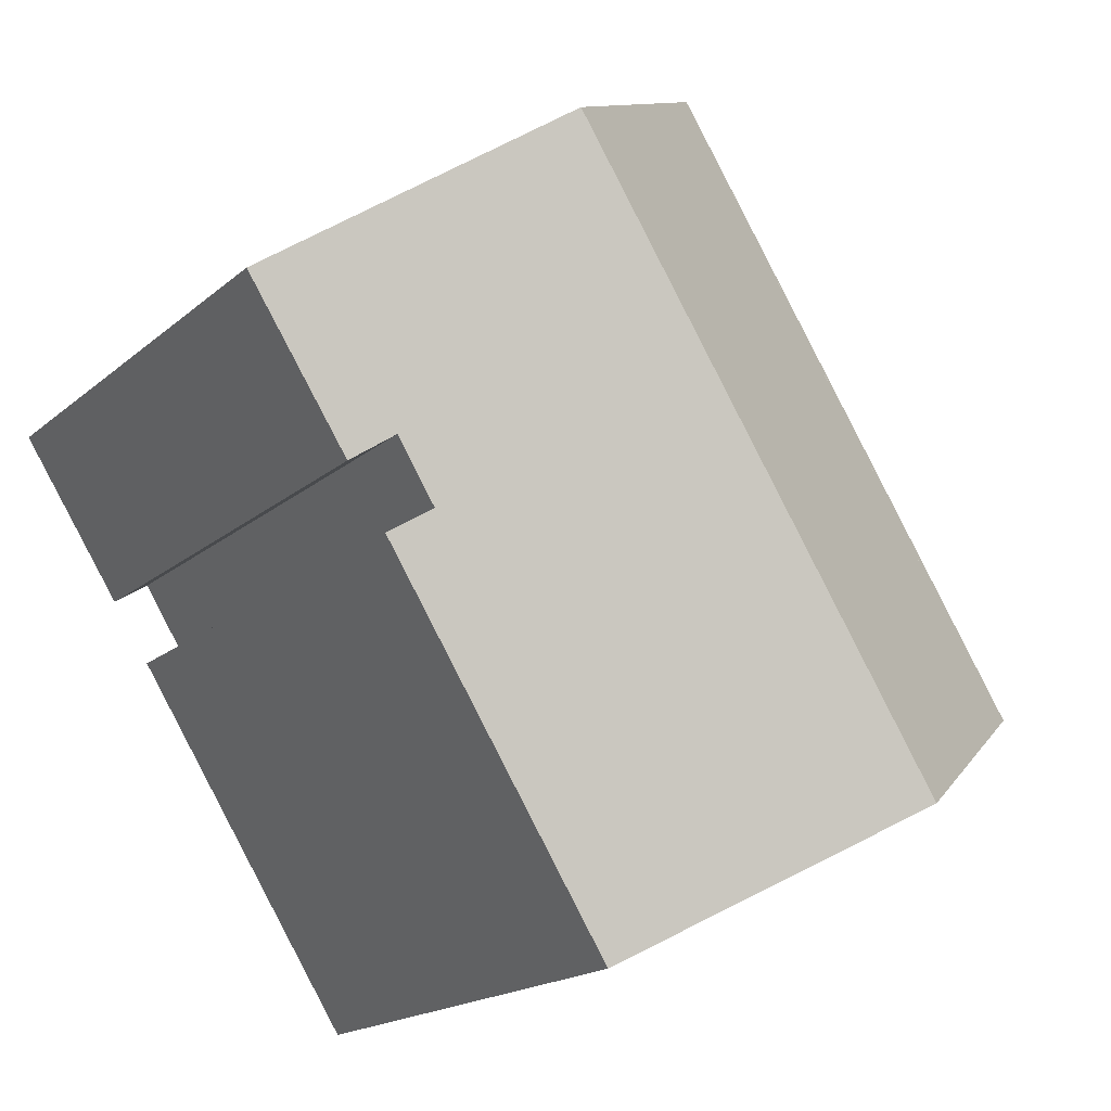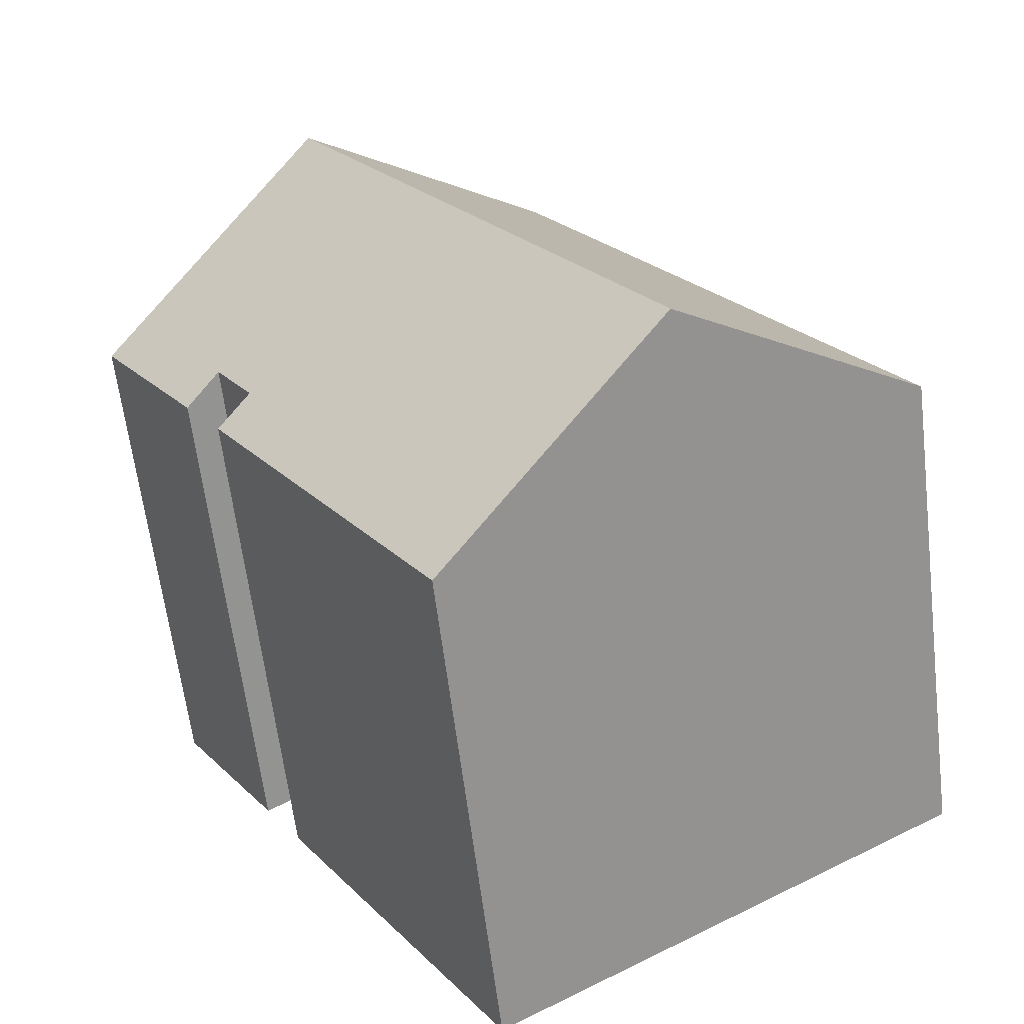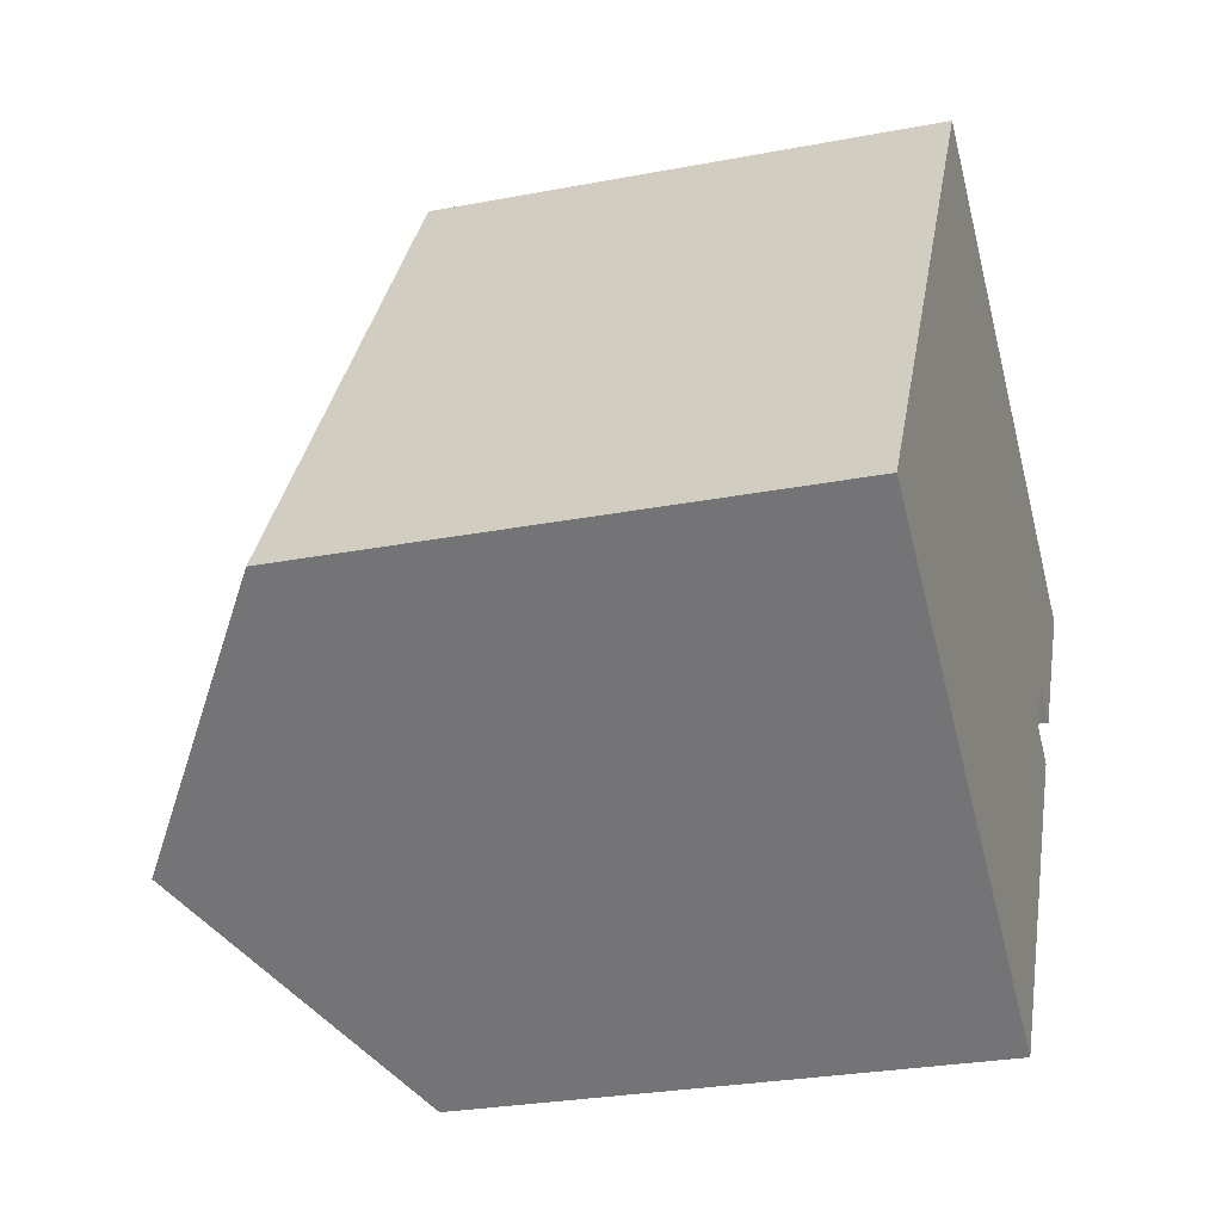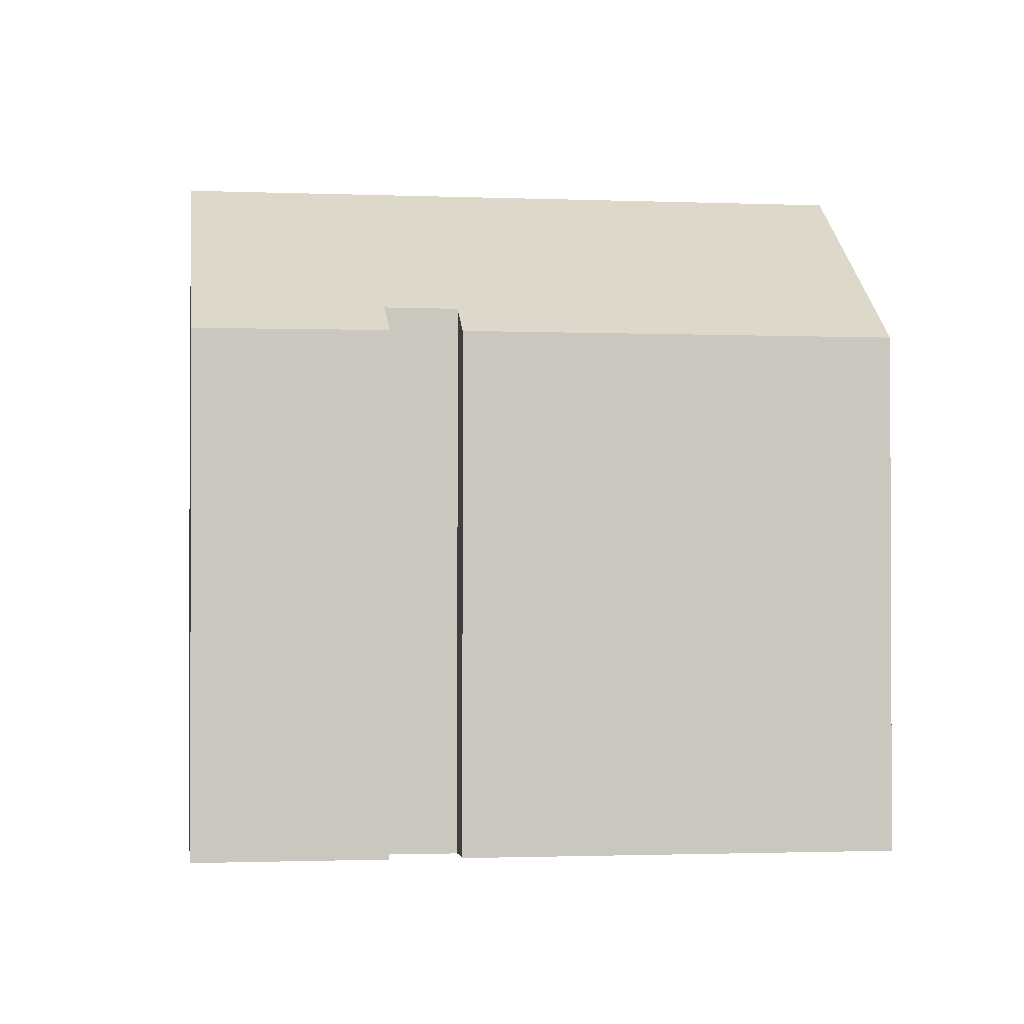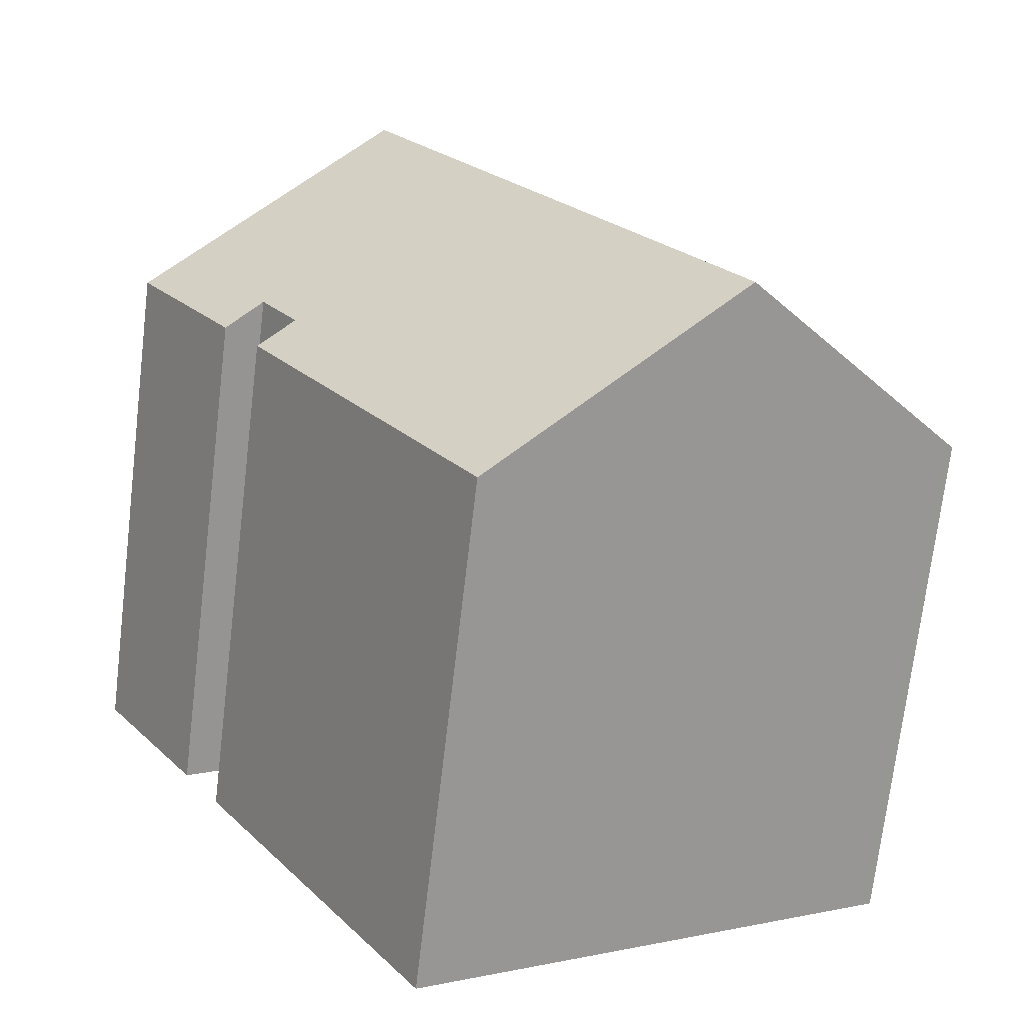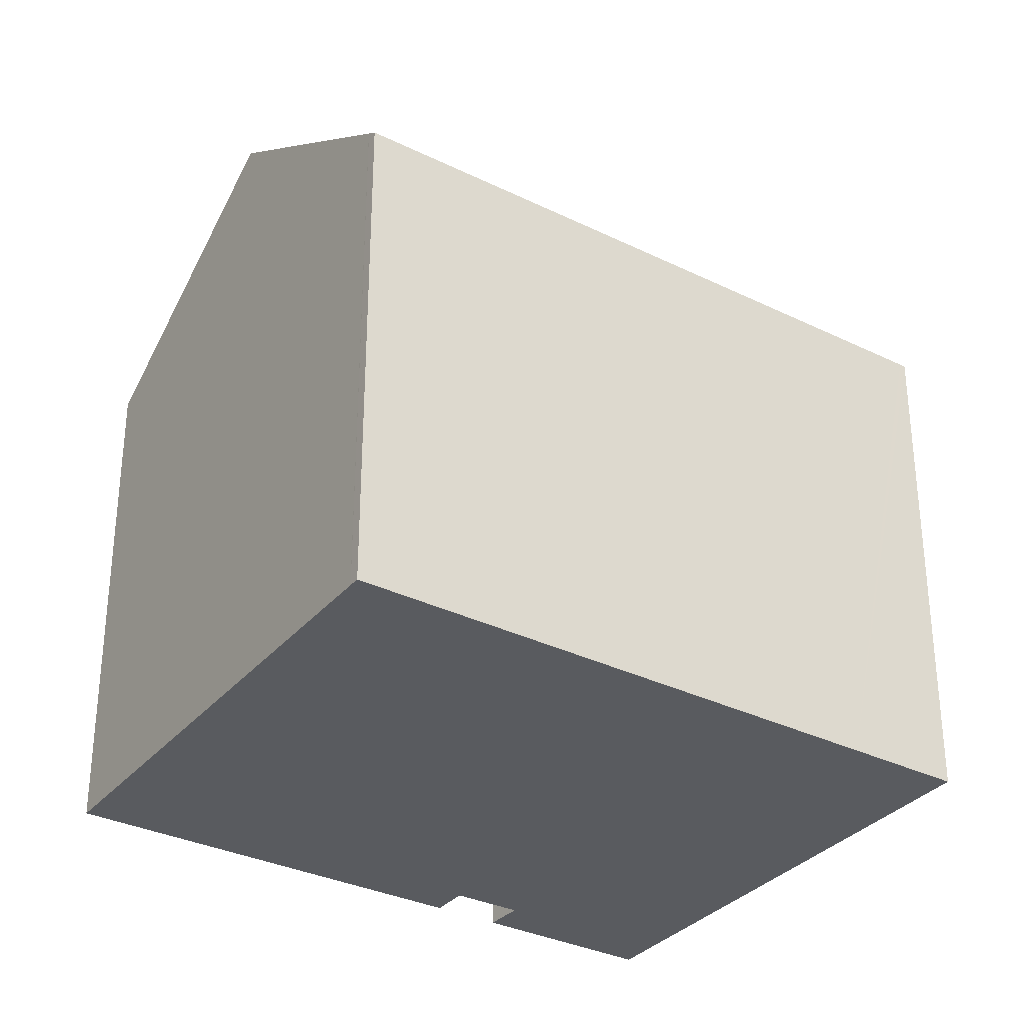
<metadata>
{"format":"obj","ext":"obj","renderer":"f3d","projection":"perspective","resolution":1024,"background":"white","views":[{"elev":-17.6,"azim":148.0,"up":"+Z"},{"elev":-62.1,"azim":-173.1,"up":"+Z"},{"elev":-27.3,"azim":-73.5,"up":"+Z"},{"elev":-1.4,"azim":113.8,"up":"+Y"},{"elev":-72.0,"azim":173.2,"up":"+Z"},{"elev":-32.5,"azim":-91.7,"up":"+Y"}]}
</metadata>
<code>
v  6.77 19.41 -4.11
v  10.68 14.52 16.51
v  17.34 19.41 12.46
v  0.283 14.65 -0.172
v  10.58 14.52 16.36
v  8.821 14.51 13.64
v  0 14.44 8.842e-16
v  20.02 14.5 2.129
v  13.47 14.49 -8.178
v  19.03 15.24 2.746
v  20.13 15.24 4.49
v  24.05 14.47 8.362
v  21.12 14.49 3.827
v  20.02 -1.304e-16 2.129
v  13.47 5.008e-16 -8.178
v  21.12 -2.343e-16 3.827
v  24.05 -5.12e-16 8.362
v  20.13 -2.749e-16 4.49
v  19.03 -1.681e-16 2.746
v  0.283 1.053e-17 -0.172
v  6.77 2.517e-16 -4.11
v  0.274 14.64 -0.167
v  0.274 1.023e-17 -0.167
v  0 0 0
v  8.821 -8.35e-16 13.64
v  10.58 -1.002e-15 16.36
v  10.68 -1.011e-15 16.51
v  17.34 -7.626e-16 12.46
g defaultobject
f 1 2 3
f 2 1 4
f 2 4 5
f 5 4 6
f 6 4 7
f 1 8 9
f 8 1 10
f 10 1 3
f 10 3 11
f 11 3 12
f 12 13 11
f 14 9 8
f 9 14 15
f 12 16 13
f 16 12 17
f 18 10 11
f 10 18 19
f 9 4 1
f 4 9 15
f 4 15 20
f 20 15 21
f 20 22 4
f 22 20 23
f 23 7 22
f 7 23 24
f 13 18 11
f 18 13 16
f 24 6 7
f 6 24 25
f 6 25 5
f 5 25 2
f 2 25 26
f 2 26 27
f 2 12 3
f 12 2 27
f 12 27 17
f 17 27 28
f 19 8 10
f 8 19 14
f 28 16 17
f 16 28 27
f 16 27 18
f 18 27 19
f 19 27 26
f 19 26 25
f 19 15 14
f 15 19 25
f 15 25 24
f 15 24 21
f 21 24 20

</code>
